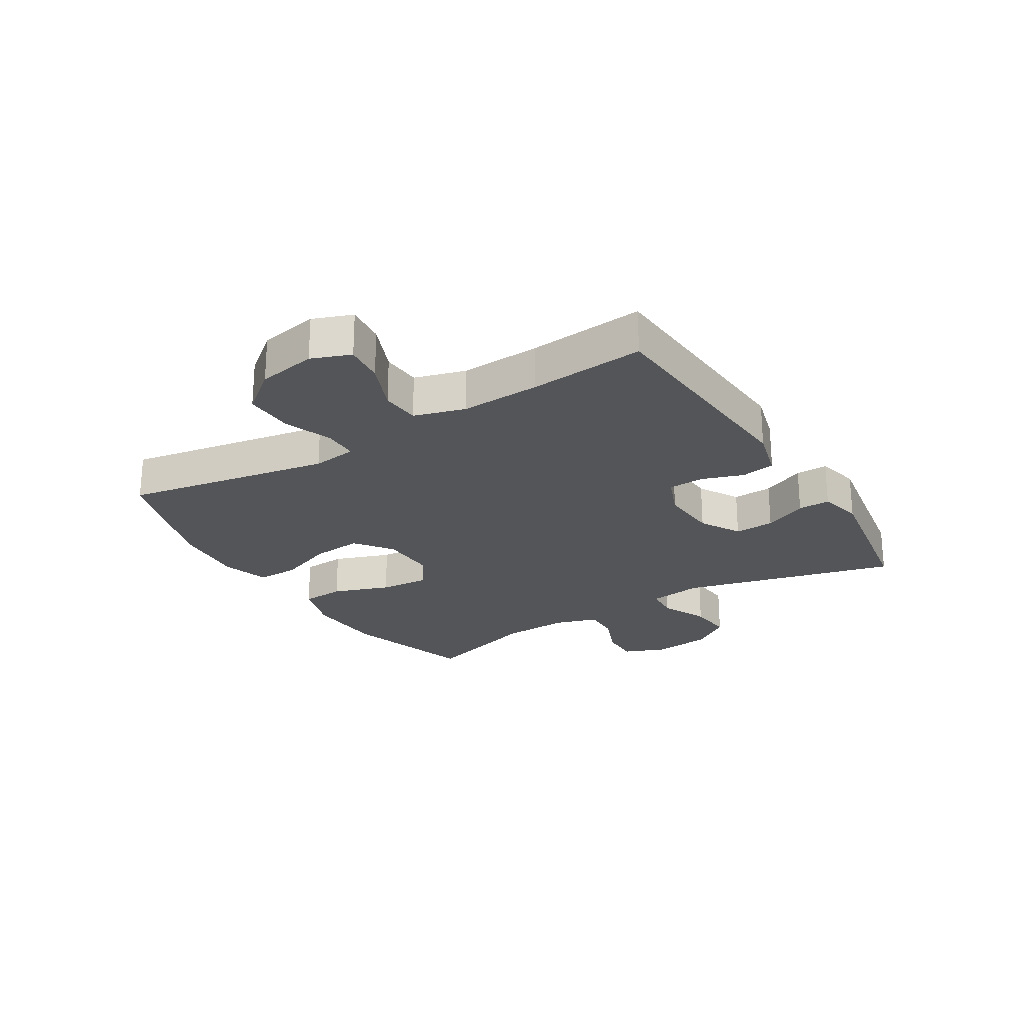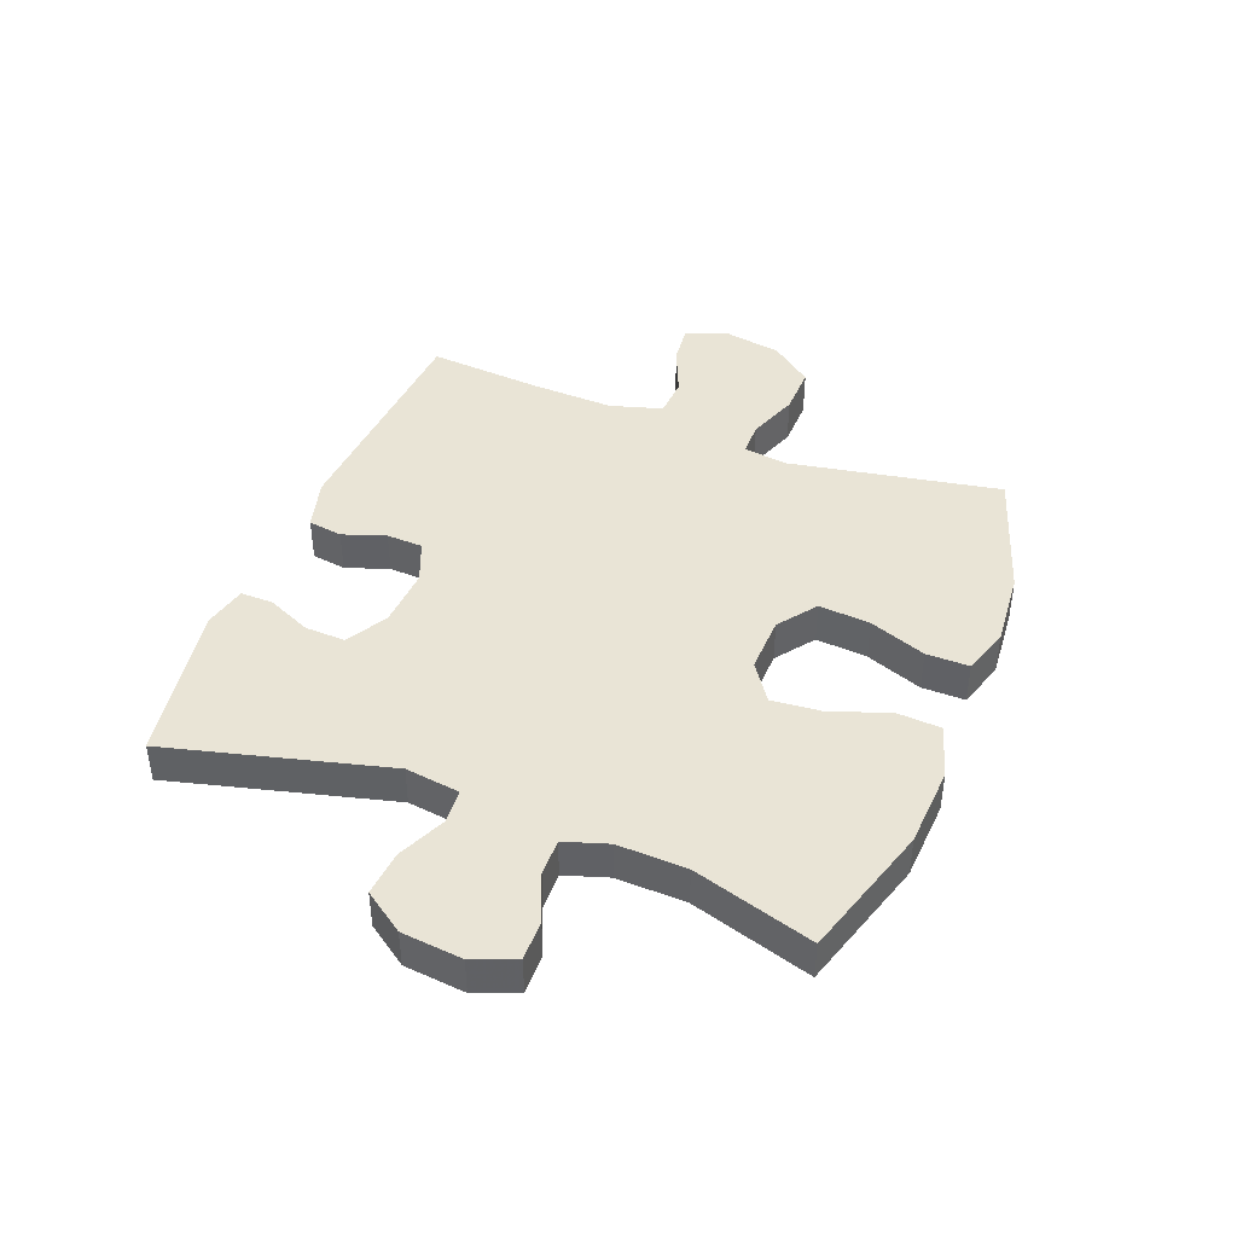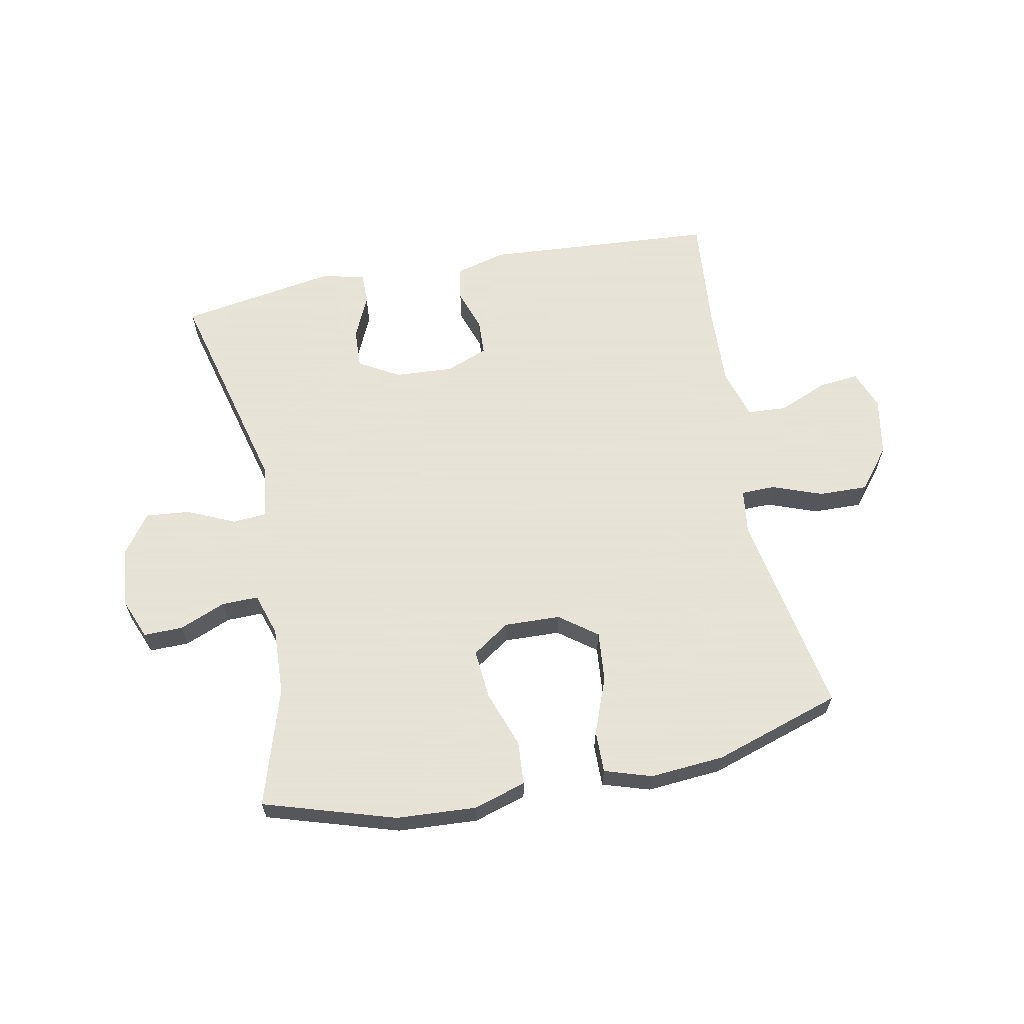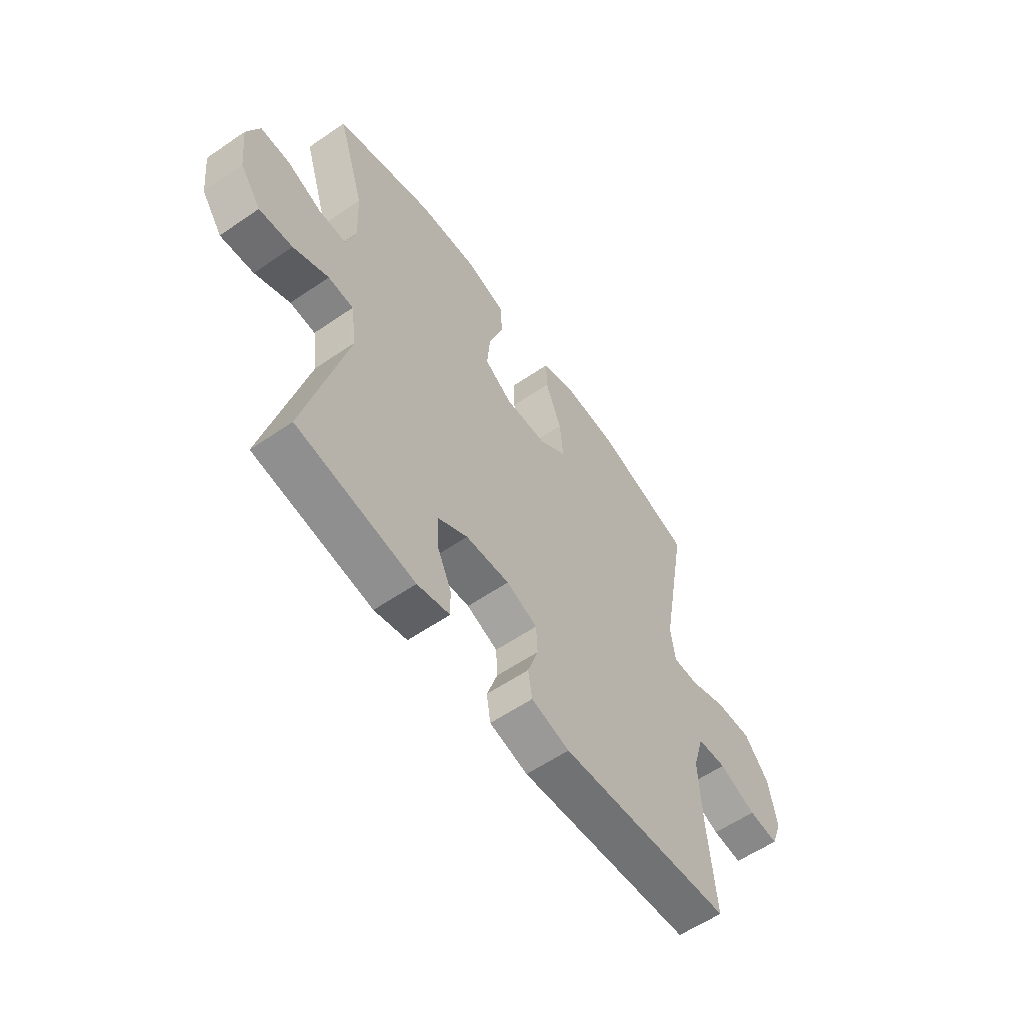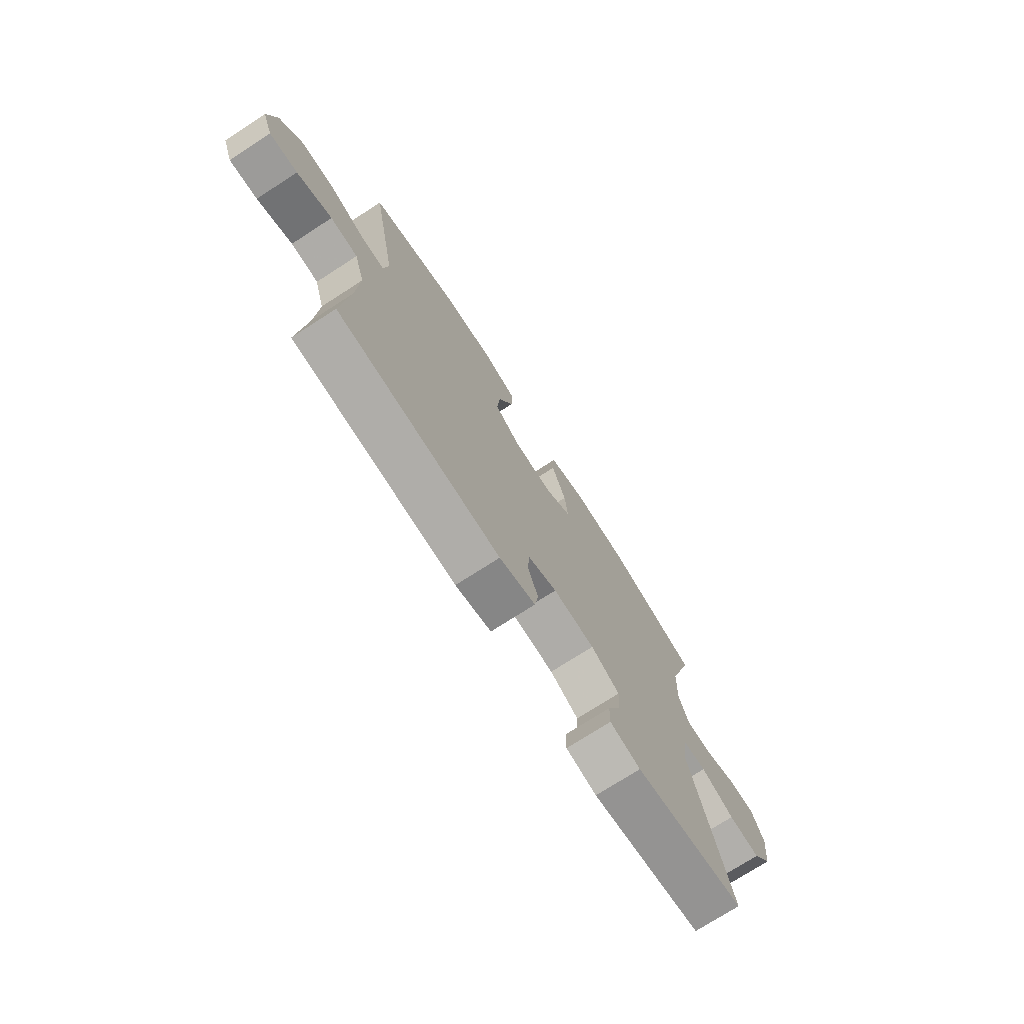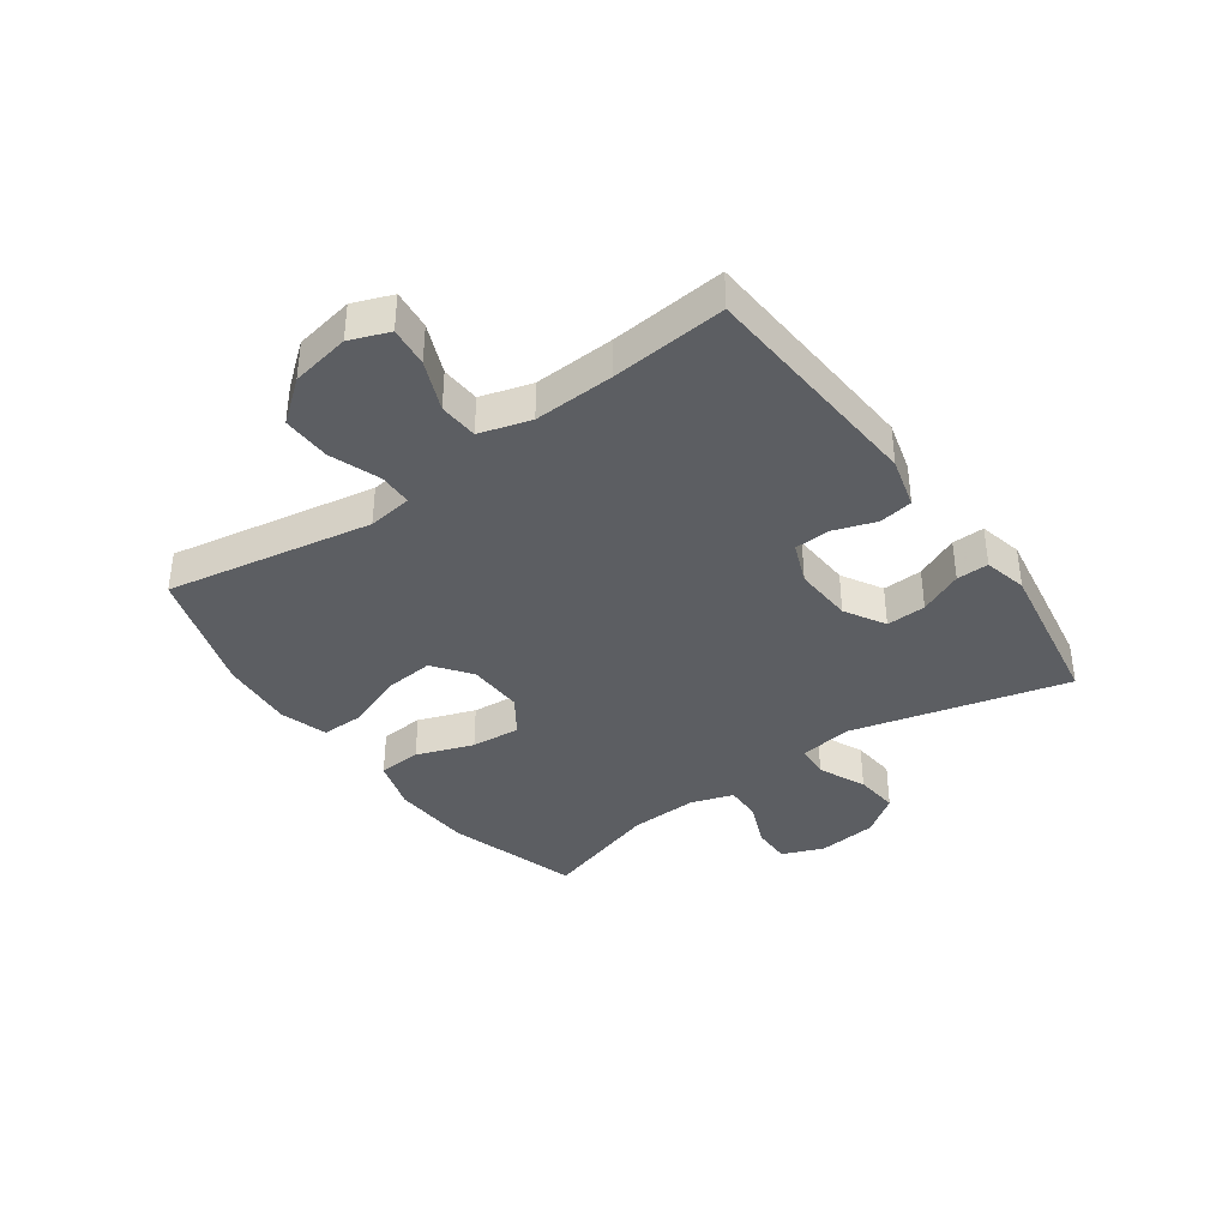
<metadata>
{"format":"obj","ext":"obj","renderer":"f3d","projection":"perspective","resolution":1024,"background":"white","views":[{"elev":-24.2,"azim":121.6,"up":"+Y"},{"elev":42.7,"azim":-68.9,"up":"+Y"},{"elev":62.8,"azim":-11.1,"up":"+Y"},{"elev":-58.5,"azim":-54.7,"up":"+Z"},{"elev":-74.4,"azim":122.8,"up":"+Z"},{"elev":-38.1,"azim":125.6,"up":"+Y"}]}
</metadata>
<code>
v -0.5 0.07 -0.5
v -0.408 0.07 -0.137
v -0.421 0.07 -0.047
v -0.478 0.07 -0.043
v -0.557 0.07 -0.079
v -0.632 0.07 -0.086
v -0.679 0.07 -0.02
v -0.69 0.07 0.08
v -0.662 0.07 0.15
v -0.596 0.07 0.149
v -0.518 0.07 0.117
v -0.457 0.07 0.116
v -0.434 0.07 0.188
v -0.439 0.07 0.302
v -0.5 0.07 0.5
v -0.279 0.07 0.568
v -0.145 0.07 0.576
v -0.057 0.07 0.549
v -0.052 0.07 0.476
v -0.086 0.07 0.38
v -0.093 0.07 0.297
v -0.03 0.07 0.254
v 0.064 0.07 0.257
v 0.127 0.07 0.304
v 0.119 0.07 0.389
v 0.083 0.07 0.483
v 0.082 0.07 0.554
v 0.161 0.07 0.579
v 0.286 0.07 0.569
v 0.5 0.07 0.5
v 0.438 0.07 0.153
v 0.448 0.07 0.078
v 0.505 0.07 0.077
v 0.589 0.07 0.108
v 0.671 0.07 0.11
v 0.726 0.07 0.041
v 0.744 0.07 -0.058
v 0.719 0.07 -0.124
v 0.652 0.07 -0.117
v 0.568 0.07 -0.082
v 0.502 0.07 -0.086
v 0.477 0.07 -0.172
v 0.483 0.07 -0.306
v 0.5 0.07 -0.5
v 0.111 0.07 -0.527
v 0.025 0.07 -0.504
v 0.016 0.07 -0.447
v 0.04 0.07 -0.376
v 0.037 0.07 -0.316
v -0.033 0.07 -0.288
v -0.132 0.07 -0.294
v -0.2 0.07 -0.333
v -0.197 0.07 -0.4
v -0.164 0.07 -0.473
v -0.163 0.07 -0.527
v -0.236 0.07 -0.544
v -0.5 0 -0.5
v -0.408 0 -0.137
v -0.421 0 -0.047
v -0.478 0 -0.043
v -0.557 0 -0.079
v -0.632 0 -0.086
v -0.679 0 -0.02
v -0.69 0 0.08
v -0.662 0 0.15
v -0.596 0 0.149
v -0.518 0 0.117
v -0.457 0 0.116
v -0.434 0 0.188
v -0.439 0 0.302
v -0.5 0 0.5
v -0.279 0 0.568
v -0.145 0 0.576
v -0.057 0 0.549
v -0.052 0 0.476
v -0.086 0 0.38
v -0.093 0 0.297
v -0.03 0 0.254
v 0.064 0 0.257
v 0.127 0 0.304
v 0.119 0 0.389
v 0.083 0 0.483
v 0.082 0 0.554
v 0.161 0 0.579
v 0.286 0 0.569
v 0.5 0 0.5
v 0.438 0 0.153
v 0.448 0 0.078
v 0.505 0 0.077
v 0.589 0 0.108
v 0.671 0 0.11
v 0.726 0 0.041
v 0.744 0 -0.058
v 0.719 0 -0.124
v 0.652 0 -0.117
v 0.568 0 -0.082
v 0.502 0 -0.086
v 0.477 0 -0.172
v 0.483 0 -0.306
v 0.5 0 -0.5
v 0.111 0 -0.527
v 0.025 0 -0.504
v 0.016 0 -0.447
v 0.04 0 -0.376
v 0.037 0 -0.316
v -0.033 0 -0.288
v -0.132 0 -0.294
v -0.2 0 -0.333
v -0.197 0 -0.4
v -0.164 0 -0.473
v -0.163 0 -0.527
v -0.236 0 -0.544
f 56 1 2
f 55 56 2
f 54 55 2
f 53 54 2
f 52 53 2 3
f 51 52 3
f 50 51 3
f 49 50 3
f 46 47 48
f 45 46 48
f 44 45 48
f 43 44 48
f 42 43 48 49
f 41 42 49 3
f 38 39 40
f 37 38 40
f 36 37 40
f 35 36 40
f 34 35 40
f 33 34 40
f 41 3 4
f 40 41 4
f 33 40 4
f 32 33 4
f 29 30 31
f 28 29 31
f 27 28 31
f 26 27 31
f 25 26 31
f 24 25 31 32
f 23 24 32
f 22 23 32 4
f 18 19 20
f 17 18 20
f 16 17 20
f 15 16 20
f 14 15 20
f 13 14 20 21
f 21 22 4
f 13 21 4
f 12 13 4
f 9 10 11
f 8 9 11
f 8 11 12
f 7 8 12
f 6 7 12
f 5 6 12
f 4 5 12
f 58 57 112
f 58 112 111
f 58 111 110
f 58 110 109
f 59 58 109 108
f 59 108 107
f 59 107 106
f 59 106 105
f 104 103 102
f 104 102 101
f 104 101 100
f 104 100 99
f 105 104 99 98
f 59 105 98 97
f 96 95 94
f 96 94 93
f 96 93 92
f 96 92 91
f 96 91 90
f 96 90 89
f 60 59 97
f 60 97 96
f 60 96 89
f 60 89 88
f 87 86 85
f 87 85 84
f 87 84 83
f 87 83 82
f 87 82 81
f 88 87 81 80
f 88 80 79
f 60 88 79 78
f 76 75 74
f 76 74 73
f 76 73 72
f 76 72 71
f 76 71 70
f 77 76 70 69
f 60 78 77
f 60 77 69
f 60 69 68
f 67 66 65
f 67 65 64
f 68 67 64
f 68 64 63
f 68 63 62
f 68 62 61
f 68 61 60
f 1 57 58 2
f 2 58 59 3
f 3 59 60 4
f 4 60 61 5
f 5 61 62 6
f 6 62 63 7
f 7 63 64 8
f 8 64 65 9
f 9 65 66 10
f 10 66 67 11
f 11 67 68 12
f 12 68 69 13
f 13 69 70 14
f 14 70 71 15
f 15 71 72 16
f 16 72 73 17
f 17 73 74 18
f 18 74 75 19
f 19 75 76 20
f 20 76 77 21
f 21 77 78 22
f 22 78 79 23
f 23 79 80 24
f 24 80 81 25
f 25 81 82 26
f 26 82 83 27
f 27 83 84 28
f 28 84 85 29
f 29 85 86 30
f 30 86 87 31
f 31 87 88 32
f 32 88 89 33
f 33 89 90 34
f 34 90 91 35
f 35 91 92 36
f 36 92 93 37
f 37 93 94 38
f 38 94 95 39
f 39 95 96 40
f 40 96 97 41
f 41 97 98 42
f 42 98 99 43
f 43 99 100 44
f 44 100 101 45
f 45 101 102 46
f 46 102 103 47
f 47 103 104 48
f 48 104 105 49
f 49 105 106 50
f 50 106 107 51
f 51 107 108 52
f 52 108 109 53
f 53 109 110 54
f 54 110 111 55
f 55 111 112 56
f 56 112 57 1

</code>
